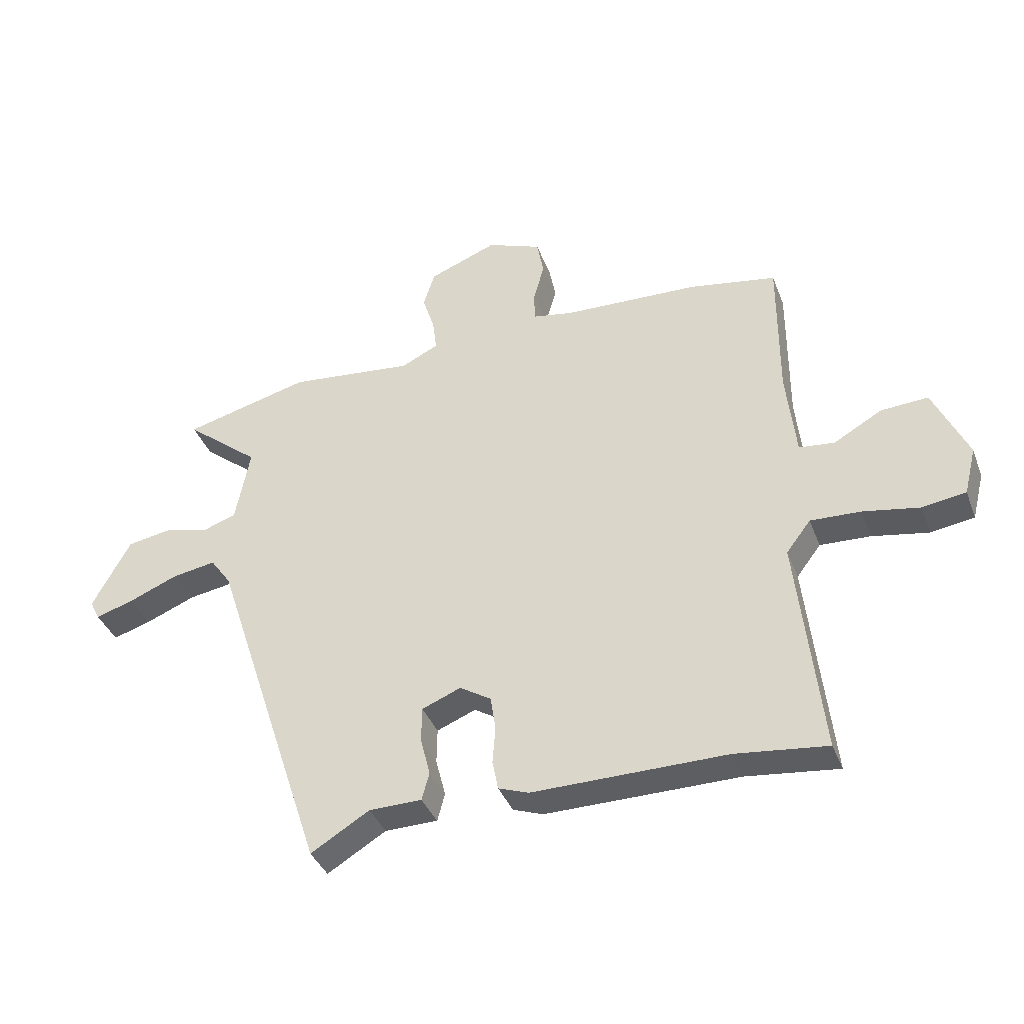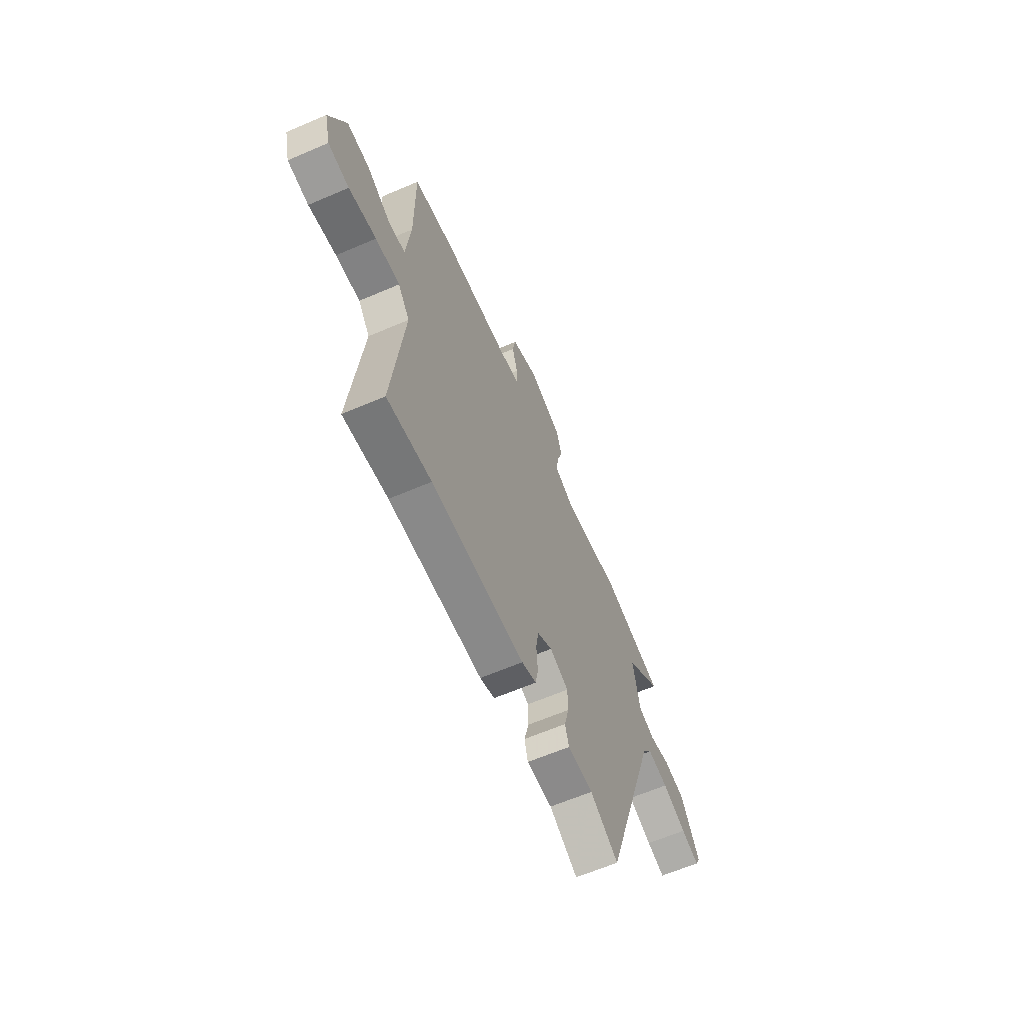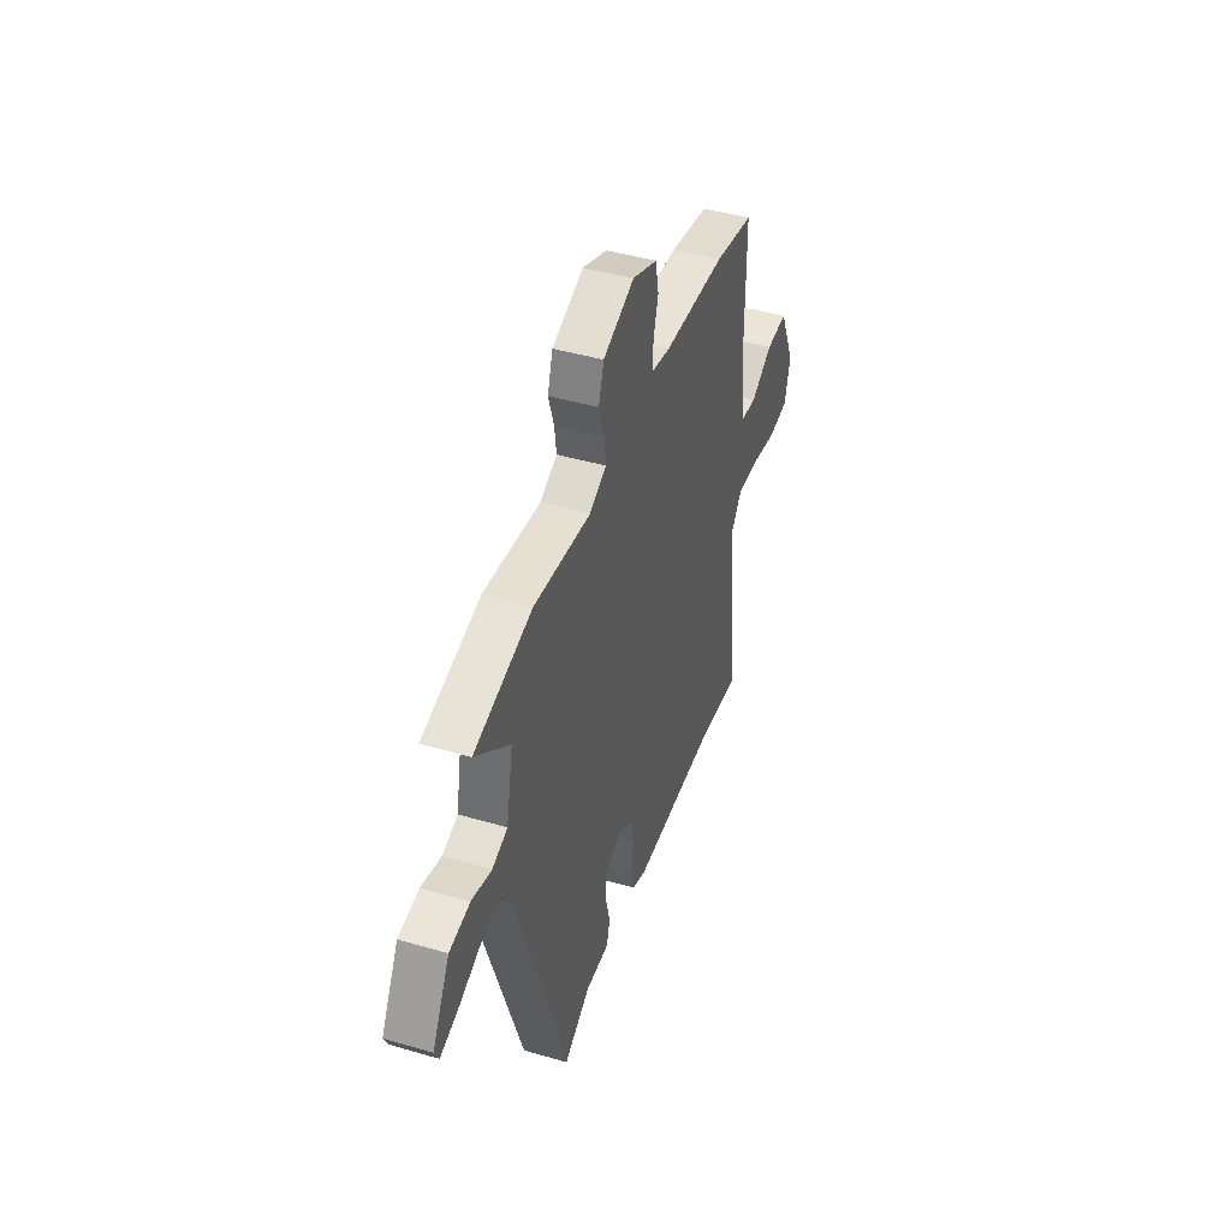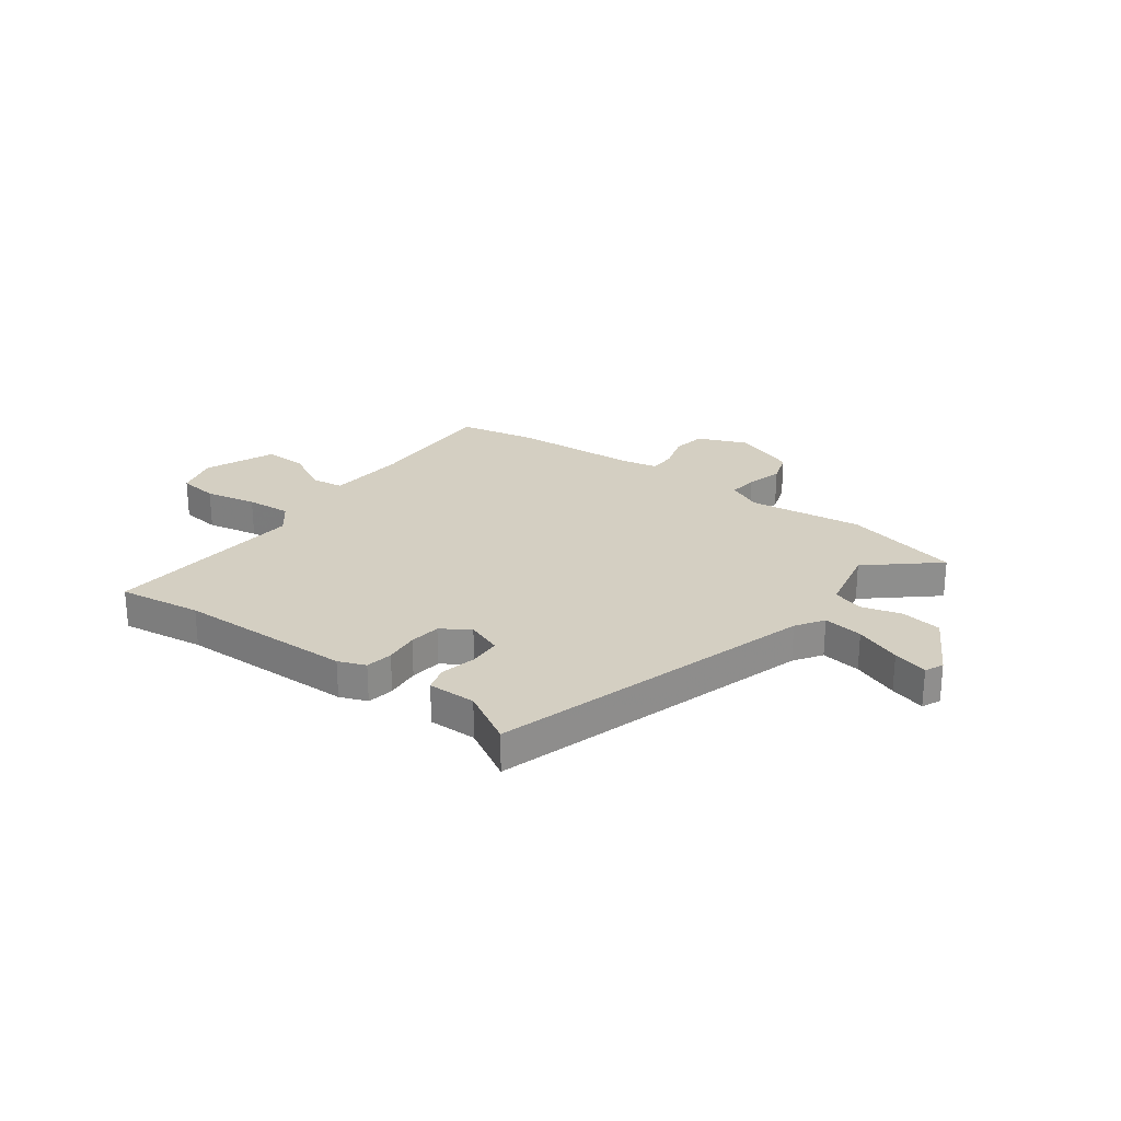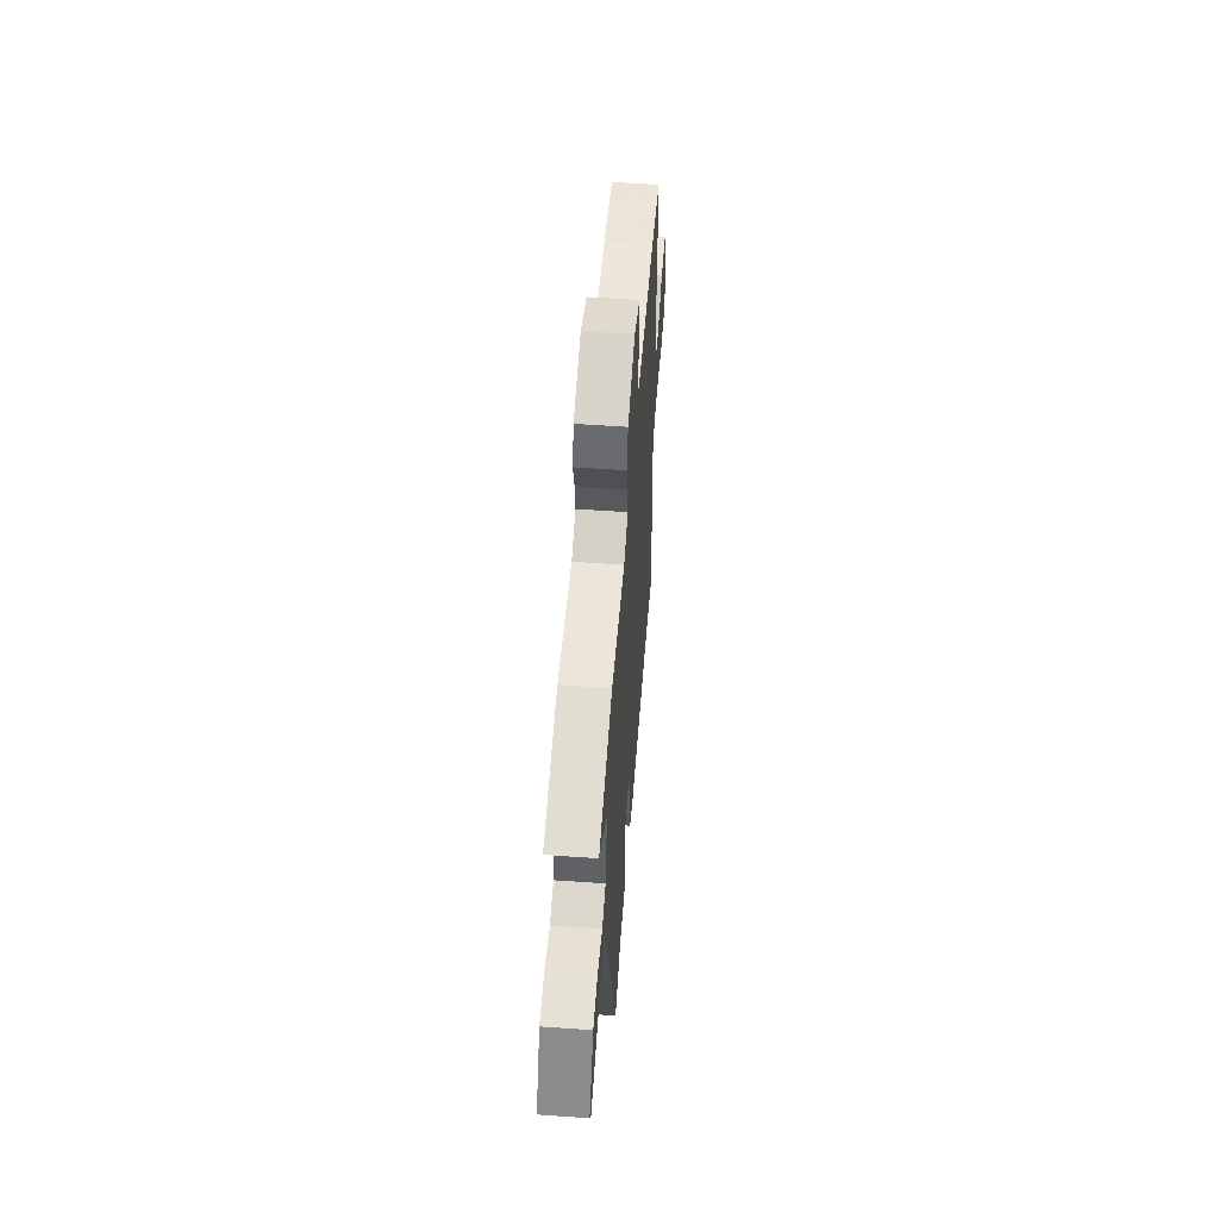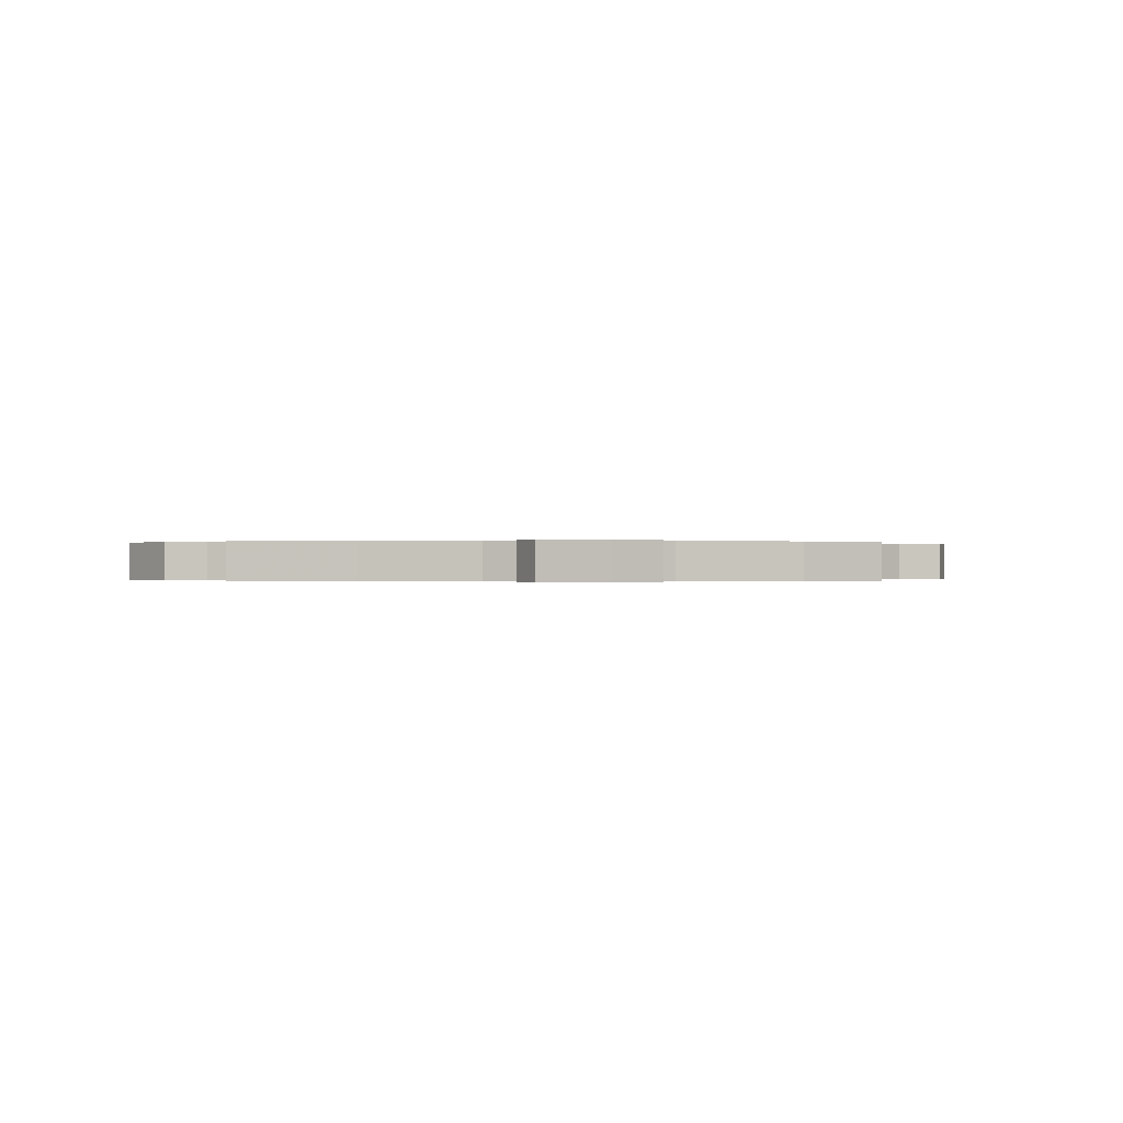
<metadata>
{"format":"obj","ext":"obj","renderer":"f3d","projection":"perspective","resolution":1024,"background":"white","views":[{"elev":-38.5,"azim":19.8,"up":"+Z"},{"elev":-63.1,"azim":113.5,"up":"+Z"},{"elev":43.7,"azim":-71.0,"up":"+Z"},{"elev":25.5,"azim":-144.9,"up":"+Y"},{"elev":53.7,"azim":-85.7,"up":"+Z"},{"elev":-0.1,"azim":-9.9,"up":"+Y"}]}
</metadata>
<code>
v 0.382 0.07 0.521
v 0.532 0.07 0.494
v 0.531 0.07 0.242
v 0.547 0.07 0.09
v 0.608 0.07 0.083
v 0.691 0.07 0.13
v 0.773 0.07 0.135
v 0.832 0.07 0.003
v 0.811 0.07 -0.08
v 0.736 0.07 -0.091
v 0.638 0.07 -0.073
v 0.552 0.07 -0.069
v 0.51 0.07 -0.124
v 0.551 0.07 -0.506
v 0.393 0.07 -0.487
v 0.06 0.07 -0.488
v 0.008 0.07 -0.469
v -0.002 0.07 -0.418
v 0.003 0.07 -0.353
v -0.006 0.07 -0.294
v -0.06 0.07 -0.26
v -0.127 0.07 -0.287
v -0.128 0.07 -0.348
v -0.111 0.07 -0.415
v -0.124 0.07 -0.463
v -0.215 0.07 -0.464
v -0.316 0.07 -0.525
v -0.514 0.07 0.077
v -0.55 0.07 0.128
v -0.625 0.07 0.116
v -0.711 0.07 0.081
v -0.777 0.07 0.061
v -0.794 0.07 0.095
v -0.728 0.07 0.217
v -0.65 0.07 0.23
v -0.574 0.07 0.21
v -0.516 0.07 0.23
v -0.491 0.07 0.362
v -0.621 0.07 0.469
v -0.402 0.07 0.525
v -0.186 0.07 0.501
v -0.121 0.07 0.532
v -0.128 0.07 0.588
v -0.149 0.07 0.654
v -0.129 0.07 0.717
v -0.011 0.07 0.763
v 0.083 0.07 0.726
v 0.095 0.07 0.663
v 0.076 0.07 0.596
v 0.077 0.07 0.544
v 0.147 0.07 0.531
v 0.382 0 0.521
v 0.532 0 0.494
v 0.531 0 0.242
v 0.547 0 0.09
v 0.608 0 0.083
v 0.691 0 0.13
v 0.773 0 0.135
v 0.832 0 0.003
v 0.811 0 -0.08
v 0.736 0 -0.091
v 0.638 0 -0.073
v 0.552 0 -0.069
v 0.51 0 -0.124
v 0.551 0 -0.506
v 0.393 0 -0.487
v 0.06 0 -0.488
v 0.008 0 -0.469
v -0.002 0 -0.418
v 0.003 0 -0.353
v -0.006 0 -0.294
v -0.06 0 -0.26
v -0.127 0 -0.287
v -0.128 0 -0.348
v -0.111 0 -0.415
v -0.124 0 -0.463
v -0.215 0 -0.464
v -0.316 0 -0.525
v -0.514 0 0.077
v -0.55 0 0.128
v -0.625 0 0.116
v -0.711 0 0.081
v -0.777 0 0.061
v -0.794 0 0.095
v -0.728 0 0.217
v -0.65 0 0.23
v -0.574 0 0.21
v -0.516 0 0.23
v -0.491 0 0.362
v -0.621 0 0.469
v -0.402 0 0.525
v -0.186 0 0.501
v -0.121 0 0.532
v -0.128 0 0.588
v -0.149 0 0.654
v -0.129 0 0.717
v -0.011 0 0.763
v 0.083 0 0.726
v 0.095 0 0.663
v 0.076 0 0.596
v 0.077 0 0.544
v 0.147 0 0.531
f 46 47 48 49
f 46 49 50
f 43 44 45 46
f 42 43 46 50
f 41 42 50 51
f 38 39 40 41
f 37 38 41 51
f 33 34 35 36
f 33 36 37
f 30 31 32 33
f 29 30 33 37
f 28 29 37 51
f 26 27 28 51
f 23 24 25 26
f 22 23 26
f 16 17 18 19
f 15 16 19 20
f 13 14 15 20
f 12 13 20 21
f 8 9 10 11
f 8 11 12
f 5 6 7 8
f 4 5 8 12
f 3 4 12 21
f 22 26 51
f 3 21 22 51
f 1 2 3 51
f 100 99 98 97
f 101 100 97
f 97 96 95 94
f 101 97 94 93
f 102 101 93 92
f 92 91 90 89
f 102 92 89 88
f 87 86 85 84
f 88 87 84
f 84 83 82 81
f 88 84 81 80
f 102 88 80 79
f 102 79 78 77
f 77 76 75 74
f 77 74 73
f 70 69 68 67
f 71 70 67 66
f 71 66 65 64
f 72 71 64 63
f 62 61 60 59
f 63 62 59
f 59 58 57 56
f 63 59 56 55
f 72 63 55 54
f 102 77 73
f 102 73 72 54
f 102 54 53 52
f 1 52 53 2
f 2 53 54 3
f 3 54 55 4
f 4 55 56 5
f 5 56 57 6
f 6 57 58 7
f 7 58 59 8
f 8 59 60 9
f 9 60 61 10
f 10 61 62 11
f 11 62 63 12
f 12 63 64 13
f 13 64 65 14
f 14 65 66 15
f 15 66 67 16
f 16 67 68 17
f 17 68 69 18
f 18 69 70 19
f 19 70 71 20
f 20 71 72 21
f 21 72 73 22
f 22 73 74 23
f 23 74 75 24
f 24 75 76 25
f 25 76 77 26
f 26 77 78 27
f 27 78 79 28
f 28 79 80 29
f 29 80 81 30
f 30 81 82 31
f 31 82 83 32
f 32 83 84 33
f 33 84 85 34
f 34 85 86 35
f 35 86 87 36
f 36 87 88 37
f 37 88 89 38
f 38 89 90 39
f 39 90 91 40
f 40 91 92 41
f 41 92 93 42
f 42 93 94 43
f 43 94 95 44
f 44 95 96 45
f 45 96 97 46
f 46 97 98 47
f 47 98 99 48
f 48 99 100 49
f 49 100 101 50
f 50 101 102 51
f 51 102 52 1

</code>
